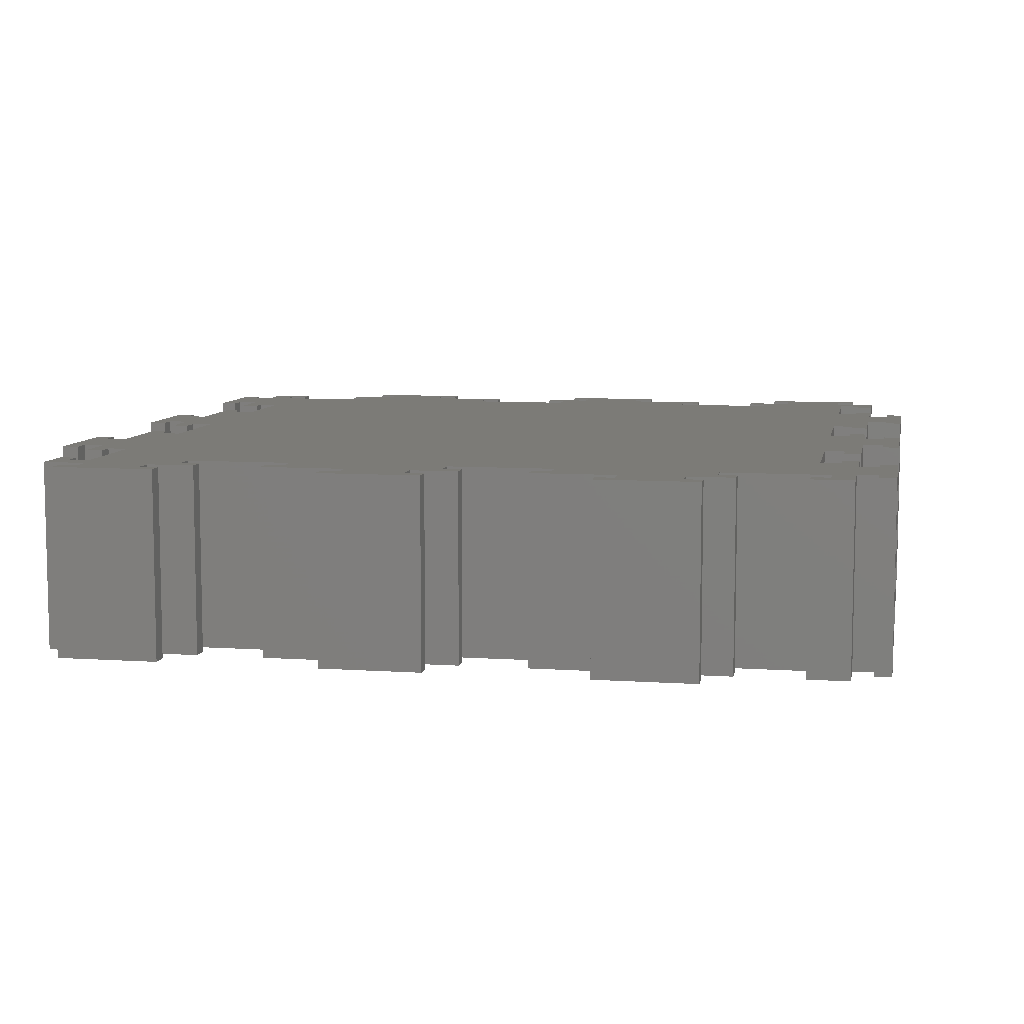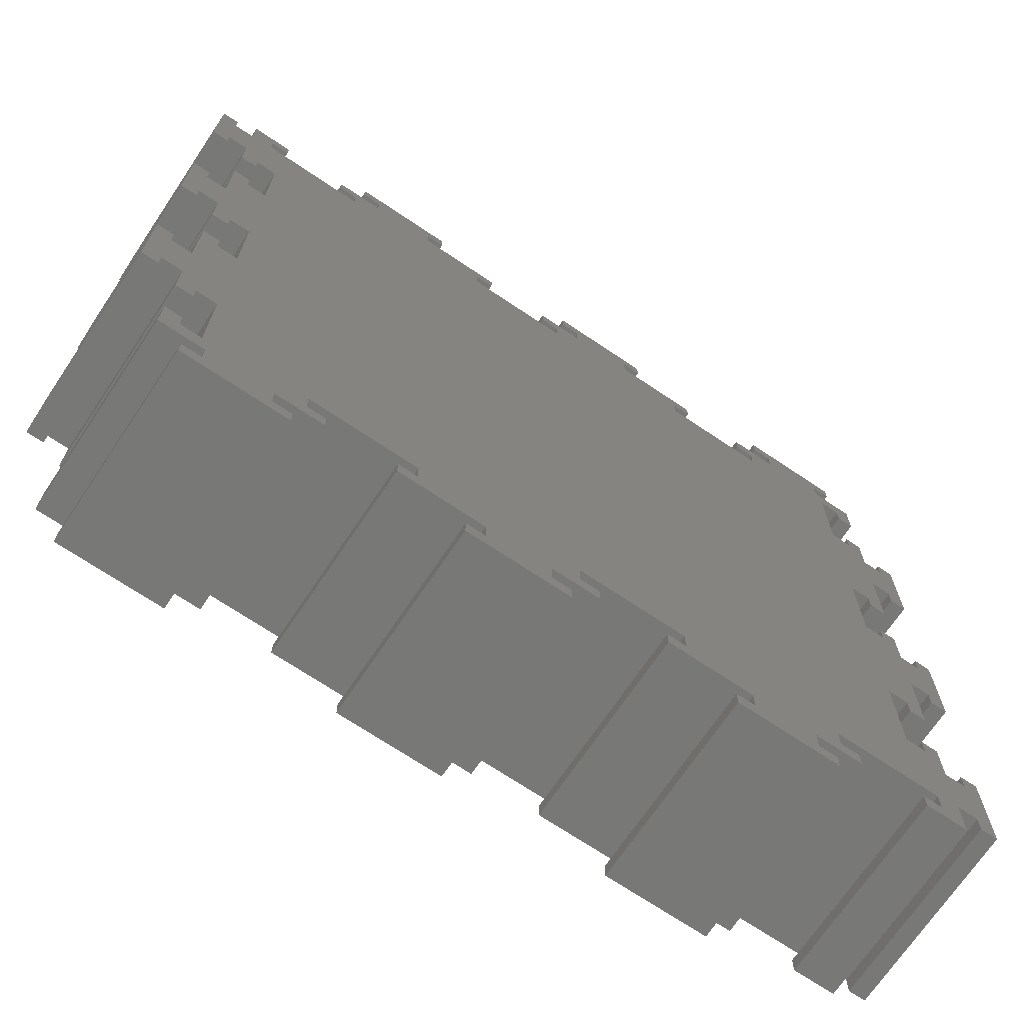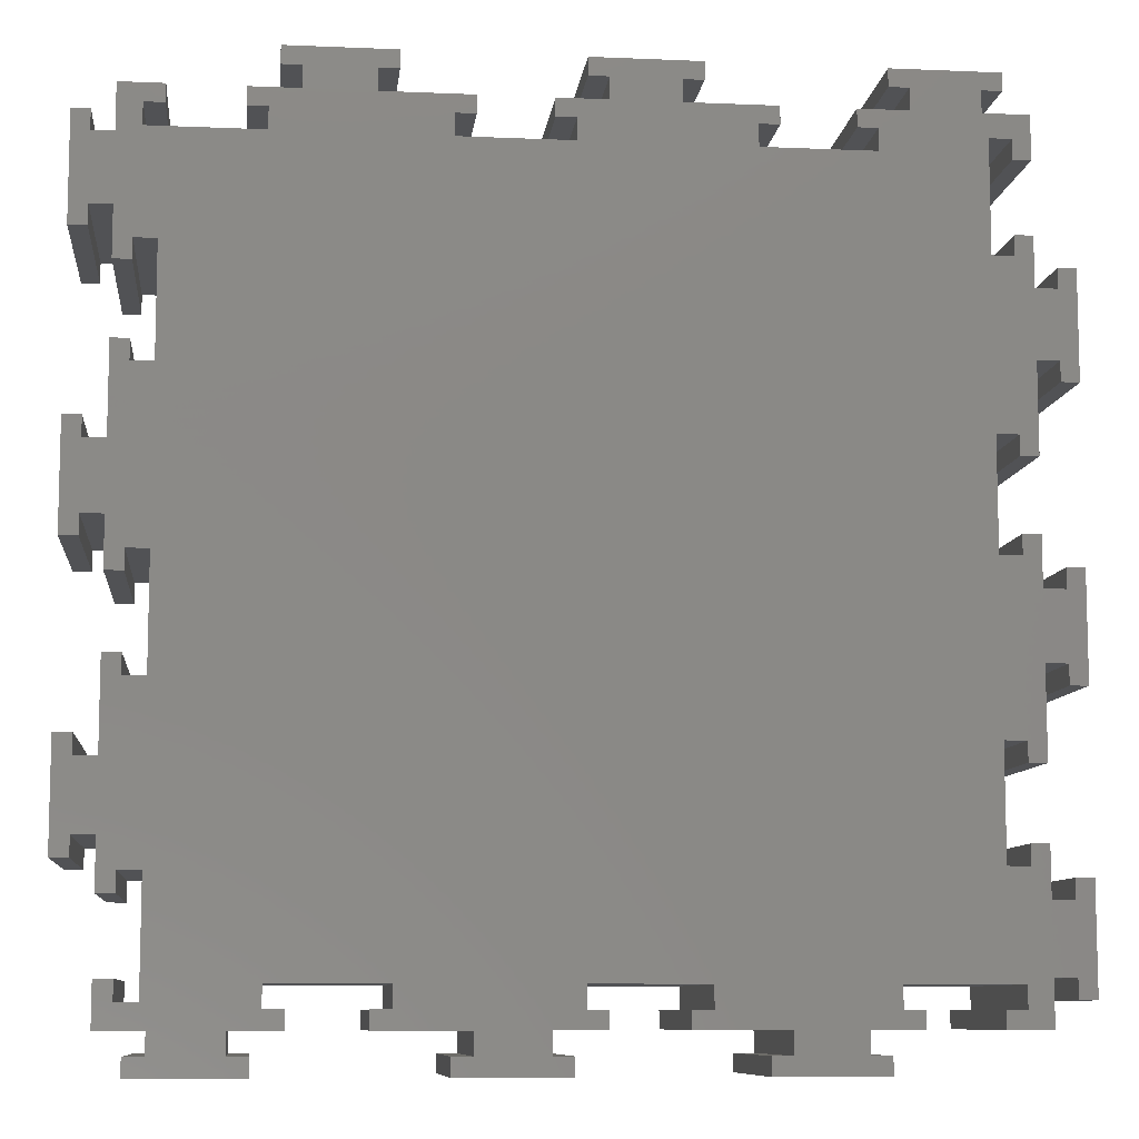
<metadata>
{"format":"stl","ext":"stl","renderer":"f3d","projection":"perspective","resolution":1024,"background":"white","views":[{"elev":8.0,"azim":10.7,"up":"+Z"},{"elev":-70.5,"azim":-33.9,"up":"+Y"},{"elev":-9.2,"azim":-6.4,"up":"+Y"}]}
</metadata>
<code>
# stl→obj: 392 verts, 780 faces
v 16.4 0 20
v 16.4 1.8 0
v 16.4 1.8 20
v 16.4 0 0
v 1.8 4.4 20
v 0 4.4 20
v 1.8 2.4 20
v 25.4 88 20
v 23.4 86.2 20
v 25.4 86.2 20
v 16.6 86.2 20
v 23.4 84 20
v 14.6 88 20
v 14.6 86.2 20
v 53.4 88 20
v 51.4 86.2 20
v 53.4 86.2 20
v 44.6 86.2 20
v 51.4 84 20
v 42.6 88 20
v 42.6 86.2 20
v 81.4 88 20
v 79.4 86.2 20
v 81.4 86.2 20
v 72.6 86.2 20
v 79.4 84 20
v 70.6 88 20
v 70.6 86.2 20
v 84 84 20
v 82.2 81.6 20
v 84 79.6 20
v 69.6 80 20
v 80 70.4 20
v 80 81.6 20
v 58.4 80 20
v 80 53.6 20
v 41.6 80 20
v 72.6 84 20
v 82.2 79.6 20
v 84 60.6 20
v 82.2 53.6 20
v 82.2 70.4 20
v 84 67.4 20
v 84 72.4 20
v 82.2 72.4 20
v 84 51.6 20
v 82.2 51.6 20
v 86.2 60.6 20
v 86.2 67.4 20
v 88 69.4 20
v 86.2 69.4 20
v 88 58.6 20
v 86.2 58.6 20
v 80 25.6 20
v 84 32.6 20
v 80 42.4 20
v 82.2 25.6 20
v 82.2 42.4 20
v 84 39.4 20
v 84 44.4 20
v 82.2 44.4 20
v 84 23.6 20
v 82.2 23.6 20
v 86.2 32.6 20
v 86.2 39.4 20
v 88 41.4 20
v 86.2 41.4 20
v 88 30.6 20
v 86.2 30.6 20
v 84 11.4 20
v 80 14.4 20
v 81.6 4 20
v 70.4 4 20
v 42.4 4 20
v 69.6 82.2 20
v 67.6 84 20
v 67.6 82.2 20
v 82.2 14.4 20
v 84 16.4 20
v 82.2 16.4 20
v 84 4.6 20
v 81.6 1.8 20
v 84 0 20
v 79.6 0 20
v 79.6 1.8 20
v 86.2 4.6 20
v 86.2 11.4 20
v 88 13.4 20
v 86.2 13.4 20
v 88 2.6 20
v 86.2 2.6 20
v 70.4 1.8 20
v 72.4 0 20
v 72.4 1.8 20
v 53.6 4 20
v 67.4 0 20
v 60.6 0 20
v 67.4 -2.2 20
v 53.6 1.8 20
v 51.6 0 20
v 51.6 1.8 20
v 69.4 -4 20
v 69.4 -2.2 20
v 60.6 -2.2 20
v 58.6 -4 20
v 58.6 -2.2 20
v 60.4 84 20
v 58.4 82.2 20
v 60.4 82.2 20
v 44.6 84 20
v 41.6 82.2 20
v 39.6 84 20
v 39.6 82.2 20
v 42.4 1.8 20
v 44.4 0 20
v 44.4 1.8 20
v 4 41.6 20
v 39.4 0 20
v 4 30.4 20
v 32.6 0 20
v 39.4 -2.2 20
v 25.6 4 20
v 30.4 80 20
v 25.6 1.8 20
v 23.6 0 20
v 23.6 1.8 20
v 41.4 -4 20
v 41.4 -2.2 20
v 32.6 -2.2 20
v 30.6 -4 20
v 30.6 -2.2 20
v 32.4 84 20
v 30.4 82.2 20
v 32.4 82.2 20
v 13.6 80 20
v 16.6 84 20
v 4 58.4 20
v 13.6 82.2 20
v 11.6 84 20
v 11.6 82.2 20
v 14.4 1.8 20
v 11.4 0 20
v 4 13.6 20
v 4.6 0 20
v 11.4 -2.2 20
v 14.4 4 20
v 4 69.6 20
v 2.4 80 20
v 0 72.6 20
v 0 32.4 20
v 1.8 30.4 20
v 1.8 32.4 20
v 0 23.4 20
v 1.8 13.6 20
v 0 16.6 20
v 0 11.6 20
v 1.8 11.6 20
v 0 60.4 20
v 1.8 58.4 20
v 1.8 60.4 20
v 0 51.4 20
v 1.8 41.6 20
v 0 44.6 20
v 0 39.6 20
v 1.8 39.6 20
v 4.4 84 20
v 2.4 82.2 20
v 4.4 82.2 20
v 0 79.4 20
v 0 84 20
v 1.8 69.6 20
v 0 67.6 20
v 1.8 67.6 20
v 13.4 -4 20
v 13.4 -2.2 20
v 4.6 -2.2 20
v 2.6 -4 20
v 2.6 -2.2 20
v 4 2.4 20
v 0 0 20
v -4 25.4 20
v -2.2 23.4 20
v -2.2 25.4 20
v -2.2 16.6 20
v -4 14.6 20
v -2.2 14.6 20
v -4 53.4 20
v -2.2 51.4 20
v -2.2 53.4 20
v -2.2 44.6 20
v -4 42.6 20
v -2.2 42.6 20
v -4 81.4 20
v -2.2 79.4 20
v -2.2 81.4 20
v -2.2 72.6 20
v -4 70.6 20
v -2.2 70.6 20
v 23.6 0 0
v 23.6 1.8 0
v 0 44.6 0
v 4 41.6 0
v 1.8 41.6 0
v 0 51.4 0
v 4 58.4 0
v 0 16.6 0
v 4 13.6 0
v 1.8 13.6 0
v 0 23.4 0
v 4 30.4 0
v 4.6 0 0
v 1.8 2.4 0
v 4 2.4 0
v 0 0 0
v 0 4.4 0
v 1.8 4.4 0
v 13.4 -4 0
v 11.4 -2.2 0
v 13.4 -2.2 0
v 4.6 -2.2 0
v 11.4 0 0
v 2.6 -4 0
v 2.6 -2.2 0
v 41.4 -4 0
v 39.4 -2.2 0
v 41.4 -2.2 0
v 32.6 -2.2 0
v 39.4 0 0
v 30.6 -4 0
v 30.6 -2.2 0
v 69.4 -4 0
v 67.4 -2.2 0
v 69.4 -2.2 0
v 60.6 -2.2 0
v 67.4 0 0
v 58.6 -4 0
v 58.6 -2.2 0
v 81.6 1.8 0
v 84 4.6 0
v 84 0 0
v 81.6 4 0
v 84 11.4 0
v 80 14.4 0
v 79.6 0 0
v 79.6 1.8 0
v 86.2 11.4 0
v 86.2 4.6 0
v 88 2.6 0
v 86.2 2.6 0
v 88 13.4 0
v 86.2 13.4 0
v 84 16.4 0
v 82.2 14.4 0
v 82.2 16.4 0
v 70.4 4 0
v 80 25.6 0
v 53.6 4 0
v 80 42.4 0
v 42.4 4 0
v 80 53.6 0
v 58.4 80 0
v 80 70.4 0
v 69.6 80 0
v 80 81.6 0
v 79.4 84 0
v 72.6 84 0
v 79.4 86.2 0
v 69.6 82.2 0
v 67.6 84 0
v 67.6 82.2 0
v 84 32.6 0
v 82.2 42.4 0
v 82.2 25.6 0
v 84 23.6 0
v 82.2 23.6 0
v 84 39.4 0
v 84 44.4 0
v 82.2 44.4 0
v 86.2 39.4 0
v 86.2 32.6 0
v 88 30.6 0
v 86.2 30.6 0
v 88 41.4 0
v 86.2 41.4 0
v 84 60.6 0
v 82.2 70.4 0
v 82.2 53.6 0
v 84 51.6 0
v 82.2 51.6 0
v 84 67.4 0
v 84 72.4 0
v 82.2 72.4 0
v 86.2 67.4 0
v 86.2 60.6 0
v 88 58.6 0
v 86.2 58.6 0
v 88 69.4 0
v 86.2 69.4 0
v 82.2 81.6 0
v 84 79.6 0
v 82.2 79.6 0
v 84 84 0
v 81.4 88 0
v 81.4 86.2 0
v 72.6 86.2 0
v 70.6 88 0
v 70.6 86.2 0
v 72.4 0 0
v 70.4 1.8 0
v 72.4 1.8 0
v 60.6 0 0
v 41.6 80 0
v 53.6 1.8 0
v 51.6 0 0
v 51.6 1.8 0
v 58.4 82.2 0
v 60.4 84 0
v 60.4 82.2 0
v 51.4 84 0
v 44.6 84 0
v 51.4 86.2 0
v 41.6 82.2 0
v 39.6 84 0
v 39.6 82.2 0
v 53.4 88 0
v 53.4 86.2 0
v 44.6 86.2 0
v 42.6 88 0
v 42.6 86.2 0
v 44.4 0 0
v 42.4 1.8 0
v 44.4 1.8 0
v 32.6 0 0
v 25.6 4 0
v 25.6 1.8 0
v 30.4 82.2 0
v 32.4 84 0
v 32.4 82.2 0
v 30.4 80 0
v 23.4 84 0
v 16.6 84 0
v 23.4 86.2 0
v 13.6 80 0
v 14.4 4 0
v 13.6 82.2 0
v 11.6 84 0
v 11.6 82.2 0
v 25.4 88 0
v 25.4 86.2 0
v 16.6 86.2 0
v 14.6 88 0
v 14.6 86.2 0
v 14.4 1.8 0
v 4 69.6 0
v 2.4 80 0
v 0 72.6 0
v 1.8 69.6 0
v 2.4 82.2 0
v 4.4 84 0
v 4.4 82.2 0
v 0 67.6 0
v 0 79.4 0
v 0 84 0
v 1.8 67.6 0
v 0 39.6 0
v 1.8 39.6 0
v 1.8 58.4 0
v 0 60.4 0
v 1.8 60.4 0
v 0 11.6 0
v 1.8 11.6 0
v 1.8 30.4 0
v 0 32.4 0
v 1.8 32.4 0
v -4 70.6 0
v -2.2 72.6 0
v -2.2 70.6 0
v -2.2 79.4 0
v -4 81.4 0
v -2.2 81.4 0
v -4 42.6 0
v -2.2 44.6 0
v -2.2 42.6 0
v -2.2 51.4 0
v -4 53.4 0
v -2.2 53.4 0
v -4 14.6 0
v -2.2 16.6 0
v -2.2 14.6 0
v -2.2 23.4 0
v -4 25.4 0
v -2.2 25.4 0
f 1 2 3
f 2 1 4
f 5 6 7
f 8 9 10
f 9 11 12
f 8 11 9
f 13 11 8
f 11 13 14
f 15 16 17
f 16 18 19
f 15 18 16
f 20 18 15
f 18 20 21
f 22 23 24
f 23 25 26
f 22 25 23
f 27 25 22
f 25 27 28
f 29 30 31
f 26 30 29
f 32 33 34
f 35 33 32
f 33 35 36
f 37 36 35
f 38 34 26
f 30 26 34
f 31 30 39
f 36 40 33
f 40 36 41
f 42 43 44
f 33 43 42
f 42 44 45
f 43 33 40
f 40 41 46
f 46 41 47
f 43 48 49
f 48 43 40
f 49 50 51
f 50 49 52
f 48 52 49
f 52 48 53
f 54 55 56
f 55 54 57
f 58 59 60
f 56 59 58
f 58 60 61
f 59 56 55
f 55 57 62
f 62 57 63
f 59 64 65
f 64 59 55
f 65 66 67
f 66 65 68
f 64 68 65
f 68 64 69
f 70 71 72
f 38 26 25
f 34 38 32
f 71 73 72
f 36 37 56
f 74 56 37
f 32 38 75
f 76 75 38
f 75 76 77
f 78 70 79
f 71 70 78
f 78 79 80
f 70 72 81
f 82 81 72
f 81 82 83
f 84 82 85
f 82 84 83
f 70 86 87
f 86 70 81
f 87 88 89
f 88 87 90
f 86 90 87
f 90 86 91
f 92 93 94
f 73 54 95
f 92 96 93
f 97 73 95
f 96 97 98
f 96 73 97
f 54 73 71
f 73 96 92
f 99 97 95
f 100 99 101
f 99 100 97
f 98 102 103
f 104 98 97
f 98 104 102
f 105 104 106
f 104 105 102
f 107 108 109
f 19 35 108
f 19 108 107
f 35 19 37
f 110 19 18
f 37 19 110
f 95 56 74
f 56 95 54
f 37 110 111
f 112 111 110
f 111 112 113
f 114 115 116
f 117 74 37
f 114 118 115
f 119 74 117
f 118 120 121
f 120 74 122
f 117 37 123
f 74 118 114
f 124 120 122
f 125 124 126
f 124 125 120
f 121 127 128
f 129 121 120
f 121 129 127
f 130 129 131
f 129 130 127
f 132 133 134
f 12 123 133
f 12 133 132
f 123 12 135
f 136 12 11
f 135 12 136
f 123 135 137
f 118 74 120
f 135 136 138
f 139 138 136
f 138 139 140
f 141 1 3
f 74 119 122
f 141 142 1
f 143 122 119
f 142 144 145
f 122 143 146
f 137 135 147
f 148 147 135
f 149 147 148
f 150 151 152
f 151 153 154
f 151 150 153
f 155 154 153
f 156 154 155
f 154 156 157
f 158 159 160
f 159 161 162
f 159 158 161
f 163 162 161
f 164 162 163
f 162 164 165
f 166 167 168
f 169 148 167
f 170 167 166
f 169 167 170
f 148 169 149
f 147 149 171
f 172 171 149
f 171 172 173
f 151 143 119
f 143 151 154
f 159 117 137
f 117 159 162
f 145 174 175
f 176 145 144
f 145 176 174
f 177 176 178
f 176 177 174
f 123 137 117
f 179 146 143
f 142 146 179
f 146 142 141
f 142 179 144
f 7 144 179
f 7 180 144
f 180 7 6
f 181 182 183
f 182 181 184
f 185 184 181
f 184 185 186
f 187 188 189
f 188 187 190
f 191 190 187
f 190 191 192
f 193 194 195
f 194 193 196
f 197 196 193
f 196 197 198
f 182 155 153
f 155 182 184
f 188 163 161
f 163 188 190
f 194 149 169
f 149 194 196
f 199 126 200
f 126 199 125
f 201 202 203
f 202 204 205
f 206 207 208
f 207 209 210
f 211 212 213
f 214 212 211
f 215 212 214
f 212 215 216
f 217 218 219
f 218 220 221
f 217 220 218
f 222 220 217
f 220 222 223
f 224 225 226
f 225 227 228
f 224 227 225
f 229 227 224
f 227 229 230
f 231 232 233
f 232 234 235
f 231 234 232
f 236 234 231
f 234 236 237
f 238 239 240
f 239 241 242
f 243 242 241
f 239 238 241
f 244 238 240
f 238 244 245
f 239 246 247
f 246 239 242
f 247 248 249
f 248 247 250
f 246 250 247
f 250 246 251
f 252 253 254
f 242 253 252
f 242 243 253
f 255 256 243
f 256 257 258
f 259 258 257
f 260 261 262
f 262 263 264
f 265 266 267
f 266 264 263
f 255 243 241
f 256 255 257
f 264 266 265
f 268 266 263
f 269 268 270
f 268 269 266
f 258 271 256
f 271 258 272
f 273 271 274
f 256 271 273
f 273 274 275
f 271 272 276
f 276 272 277
f 277 272 278
f 271 279 280
f 279 271 276
f 280 281 282
f 281 280 283
f 279 283 280
f 283 279 284
f 262 285 260
f 285 262 286
f 287 285 288
f 260 285 287
f 287 288 289
f 285 286 290
f 290 286 291
f 291 286 292
f 285 293 294
f 293 285 290
f 294 295 296
f 295 294 297
f 293 297 294
f 297 293 298
f 299 300 301
f 300 299 302
f 265 299 264
f 299 265 302
f 267 303 304
f 305 267 266
f 267 305 303
f 306 305 307
f 305 306 303
f 308 309 310
f 235 255 309
f 235 309 308
f 255 235 311
f 311 235 234
f 255 311 257
f 312 258 259
f 262 261 263
f 257 311 313
f 314 313 311
f 313 314 315
f 316 317 318
f 260 312 261
f 316 319 317
f 319 261 312
f 319 320 321
f 261 319 316
f 258 312 260
f 319 312 320
f 322 320 312
f 323 322 324
f 322 323 320
f 321 325 326
f 327 321 320
f 321 327 325
f 328 327 329
f 327 328 325
f 330 331 332
f 228 259 331
f 228 331 330
f 259 228 333
f 333 228 227
f 259 333 334
f 210 259 334
f 259 202 312
f 334 333 335
f 199 335 333
f 335 199 200
f 336 337 338
f 312 202 339
f 336 340 337
f 205 339 202
f 340 341 342
f 343 339 205
f 207 334 344
f 340 339 343
f 345 341 343
f 346 345 347
f 345 346 341
f 342 348 349
f 350 342 341
f 342 350 348
f 351 350 352
f 350 351 348
f 4 353 2
f 221 344 353
f 221 353 4
f 344 221 213
f 211 221 220
f 213 221 211
f 344 213 207
f 334 207 210
f 259 210 202
f 340 343 341
f 339 340 336
f 354 343 205
f 354 355 343
f 354 356 355
f 356 354 357
f 358 359 360
f 356 357 361
f 362 355 356
f 355 362 358
f 358 363 359
f 363 358 362
f 364 361 357
f 365 203 366
f 205 204 367
f 203 365 201
f 202 201 204
f 368 367 204
f 367 368 369
f 370 208 371
f 210 209 372
f 208 370 206
f 207 206 209
f 373 372 209
f 372 373 374
f 375 376 377
f 376 375 378
f 379 378 375
f 378 379 380
f 381 382 383
f 382 381 384
f 385 384 381
f 384 385 386
f 387 388 389
f 388 387 390
f 391 390 387
f 390 391 392
f 376 362 356
f 362 376 378
f 382 204 201
f 204 382 384
f 388 209 206
f 209 388 390
f 2 141 3
f 141 2 353
f 335 126 124
f 126 335 200
f 141 344 146
f 344 141 353
f 335 122 334
f 122 335 124
f 344 122 146
f 122 344 334
f 115 332 116
f 332 115 330
f 314 101 315
f 101 314 100
f 332 114 116
f 114 332 331
f 313 101 99
f 101 313 315
f 114 259 74
f 259 114 331
f 313 95 257
f 95 313 99
f 259 95 74
f 95 259 257
f 93 310 94
f 310 93 308
f 244 85 245
f 85 244 84
f 310 92 94
f 92 310 309
f 238 85 82
f 85 238 245
f 92 255 73
f 255 92 309
f 238 72 241
f 72 238 82
f 255 72 73
f 72 255 241
f 252 80 79
f 80 252 254
f 275 62 63
f 62 275 274
f 253 80 254
f 80 253 78
f 275 57 273
f 57 275 63
f 253 71 78
f 71 253 243
f 256 57 54
f 57 256 273
f 71 256 54
f 256 71 243
f 277 61 60
f 61 277 278
f 289 46 47
f 46 289 288
f 272 61 278
f 61 272 58
f 289 41 287
f 41 289 47
f 272 56 58
f 56 272 258
f 260 41 36
f 41 260 287
f 56 260 36
f 260 56 258
f 291 45 44
f 45 291 292
f 301 31 39
f 31 301 300
f 286 45 292
f 45 286 42
f 301 30 299
f 30 301 39
f 286 33 42
f 33 286 262
f 264 30 34
f 30 264 299
f 33 264 34
f 264 33 262
f 270 76 269
f 76 270 77
f 109 317 107
f 317 109 318
f 270 75 77
f 75 270 268
f 316 109 108
f 109 316 318
f 263 75 268
f 75 263 32
f 35 316 108
f 316 35 261
f 263 35 32
f 35 263 261
f 324 112 323
f 112 324 113
f 134 337 132
f 337 134 338
f 324 111 113
f 111 324 322
f 336 134 133
f 134 336 338
f 312 111 322
f 111 312 37
f 123 336 133
f 336 123 339
f 312 123 37
f 123 312 339
f 347 139 346
f 139 347 140
f 168 359 166
f 359 168 360
f 347 138 140
f 138 347 345
f 358 168 167
f 168 358 360
f 343 138 345
f 138 343 135
f 148 358 167
f 358 148 355
f 343 148 135
f 148 343 355
f 361 173 172
f 173 361 364
f 369 158 160
f 158 369 368
f 173 357 171
f 357 173 364
f 159 369 160
f 369 159 367
f 357 147 171
f 147 357 354
f 205 159 137
f 159 205 367
f 205 147 354
f 147 205 137
f 365 165 164
f 165 365 366
f 374 150 152
f 150 374 373
f 165 203 162
f 203 165 366
f 151 374 152
f 374 151 372
f 203 117 162
f 117 203 202
f 210 151 119
f 151 210 372
f 210 117 202
f 117 210 119
f 370 157 156
f 157 370 371
f 216 6 5
f 6 216 215
f 157 208 154
f 208 157 371
f 7 216 5
f 216 7 212
f 208 143 154
f 143 208 207
f 213 7 179
f 7 213 212
f 213 143 207
f 143 213 179
f 214 6 215
f 6 214 180
f 362 170 363
f 170 362 169
f 370 155 206
f 155 370 156
f 209 150 373
f 150 209 153
f 365 163 201
f 163 365 164
f 204 158 368
f 158 204 161
f 361 149 356
f 149 361 172
f 83 239 81
f 239 83 240
f 31 302 29
f 302 31 300
f 43 291 44
f 291 43 290
f 59 277 60
f 277 59 276
f 46 285 40
f 285 46 288
f 70 252 79
f 252 70 242
f 62 271 55
f 271 62 274
f 302 26 29
f 26 302 265
f 359 170 166
f 170 359 363
f 341 139 136
f 139 341 346
f 337 12 132
f 12 337 340
f 320 112 110
f 112 320 323
f 317 19 107
f 19 317 319
f 266 76 38
f 76 266 269
f 214 144 180
f 144 214 211
f 244 83 84
f 83 244 240
f 221 1 142
f 1 221 4
f 199 120 125
f 120 199 333
f 228 115 118
f 115 228 330
f 314 97 100
f 97 314 311
f 235 93 96
f 93 235 308
f 222 178 223
f 178 222 177
f 174 219 175
f 219 174 217
f 220 178 176
f 178 220 223
f 219 145 175
f 145 219 218
f 222 174 177
f 174 222 217
f 220 144 211
f 144 220 176
f 145 221 142
f 221 145 218
f 229 131 230
f 131 229 130
f 127 226 128
f 226 127 224
f 227 131 129
f 131 227 230
f 226 121 128
f 121 226 225
f 229 127 130
f 127 229 224
f 227 120 333
f 120 227 129
f 121 228 118
f 228 121 225
f 236 106 237
f 106 236 105
f 102 233 103
f 233 102 231
f 234 106 104
f 106 234 237
f 233 98 103
f 98 233 232
f 236 102 105
f 102 236 231
f 234 97 311
f 97 234 104
f 98 235 96
f 235 98 232
f 249 90 91
f 90 249 248
f 250 89 88
f 89 250 251
f 249 86 247
f 86 249 91
f 246 89 251
f 89 246 87
f 90 250 88
f 250 90 248
f 239 86 81
f 86 239 247
f 246 70 87
f 70 246 242
f 282 68 69
f 68 282 281
f 283 67 66
f 67 283 284
f 282 64 280
f 64 282 69
f 279 67 284
f 67 279 65
f 68 283 66
f 283 68 281
f 271 64 55
f 64 271 280
f 279 59 65
f 59 279 276
f 296 52 53
f 52 296 295
f 297 51 50
f 51 297 298
f 296 48 294
f 48 296 53
f 293 51 298
f 51 293 49
f 52 297 50
f 297 52 295
f 285 48 40
f 48 285 294
f 293 43 49
f 43 293 290
f 24 303 22
f 303 24 304
f 307 27 306
f 27 307 28
f 267 24 23
f 24 267 304
f 307 25 28
f 25 307 305
f 303 27 22
f 27 303 306
f 26 267 23
f 267 26 265
f 266 25 305
f 25 266 38
f 17 325 15
f 325 17 326
f 329 20 328
f 20 329 21
f 321 17 16
f 17 321 326
f 329 18 21
f 18 329 327
f 325 20 15
f 20 325 328
f 19 321 16
f 321 19 319
f 320 18 327
f 18 320 110
f 10 348 8
f 348 10 349
f 352 13 351
f 13 352 14
f 342 10 9
f 10 342 349
f 352 11 14
f 11 352 350
f 348 13 8
f 13 348 351
f 12 342 9
f 342 12 340
f 341 11 350
f 11 341 136
f 380 193 195
f 193 380 379
f 375 198 197
f 198 375 377
f 194 380 195
f 380 194 378
f 198 376 196
f 376 198 377
f 375 193 379
f 193 375 197
f 362 194 169
f 194 362 378
f 376 149 196
f 149 376 356
f 386 187 189
f 187 386 385
f 381 192 191
f 192 381 383
f 188 386 189
f 386 188 384
f 192 382 190
f 382 192 383
f 381 187 385
f 187 381 191
f 204 188 161
f 188 204 384
f 382 163 190
f 163 382 201
f 392 181 183
f 181 392 391
f 387 186 185
f 186 387 389
f 182 392 183
f 392 182 390
f 186 388 184
f 388 186 389
f 387 181 391
f 181 387 185
f 209 182 153
f 182 209 390
f 388 155 184
f 155 388 206

</code>
